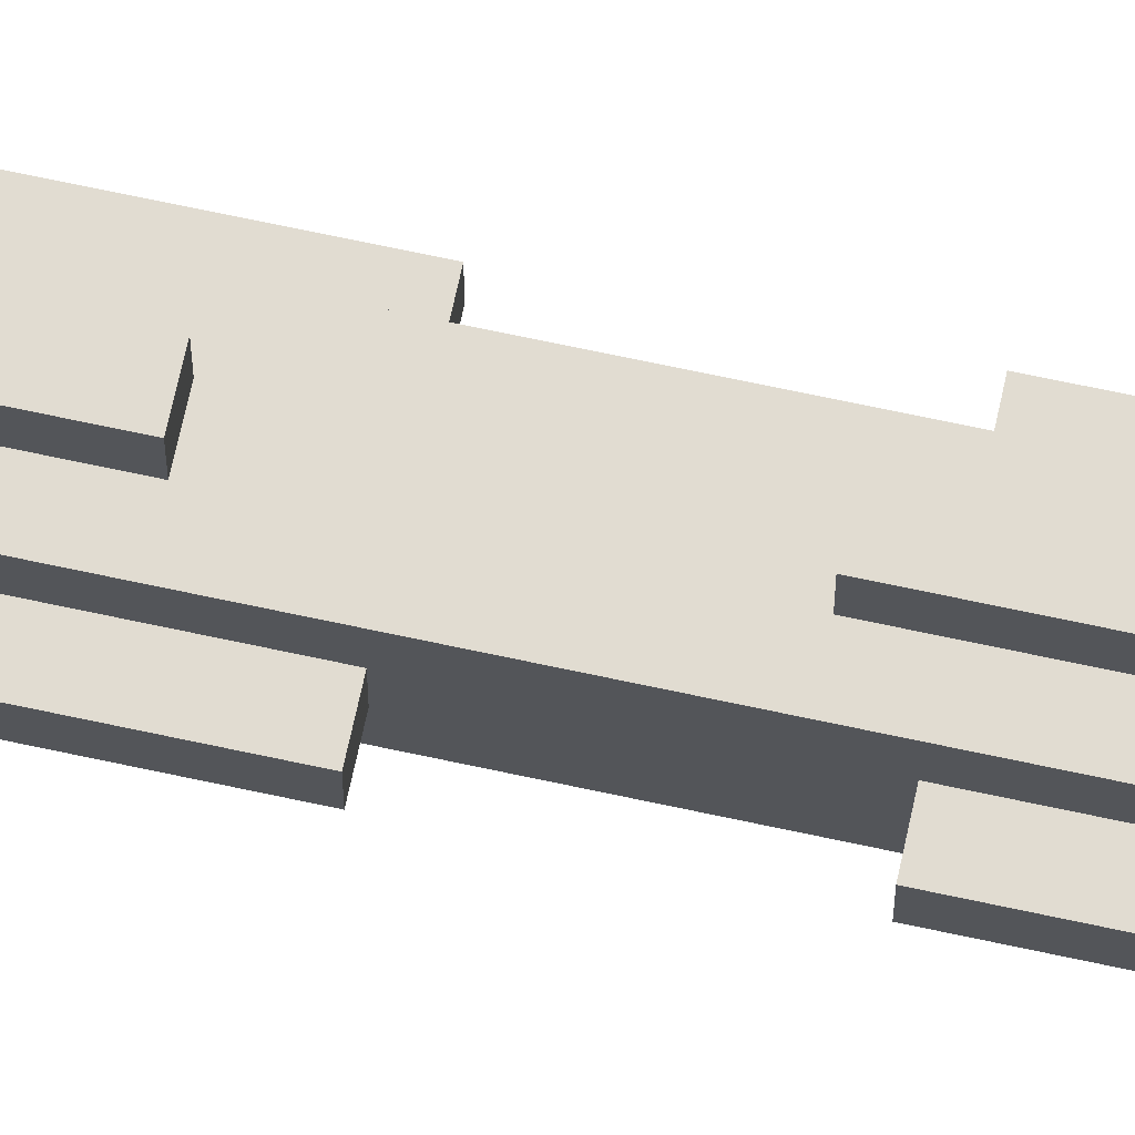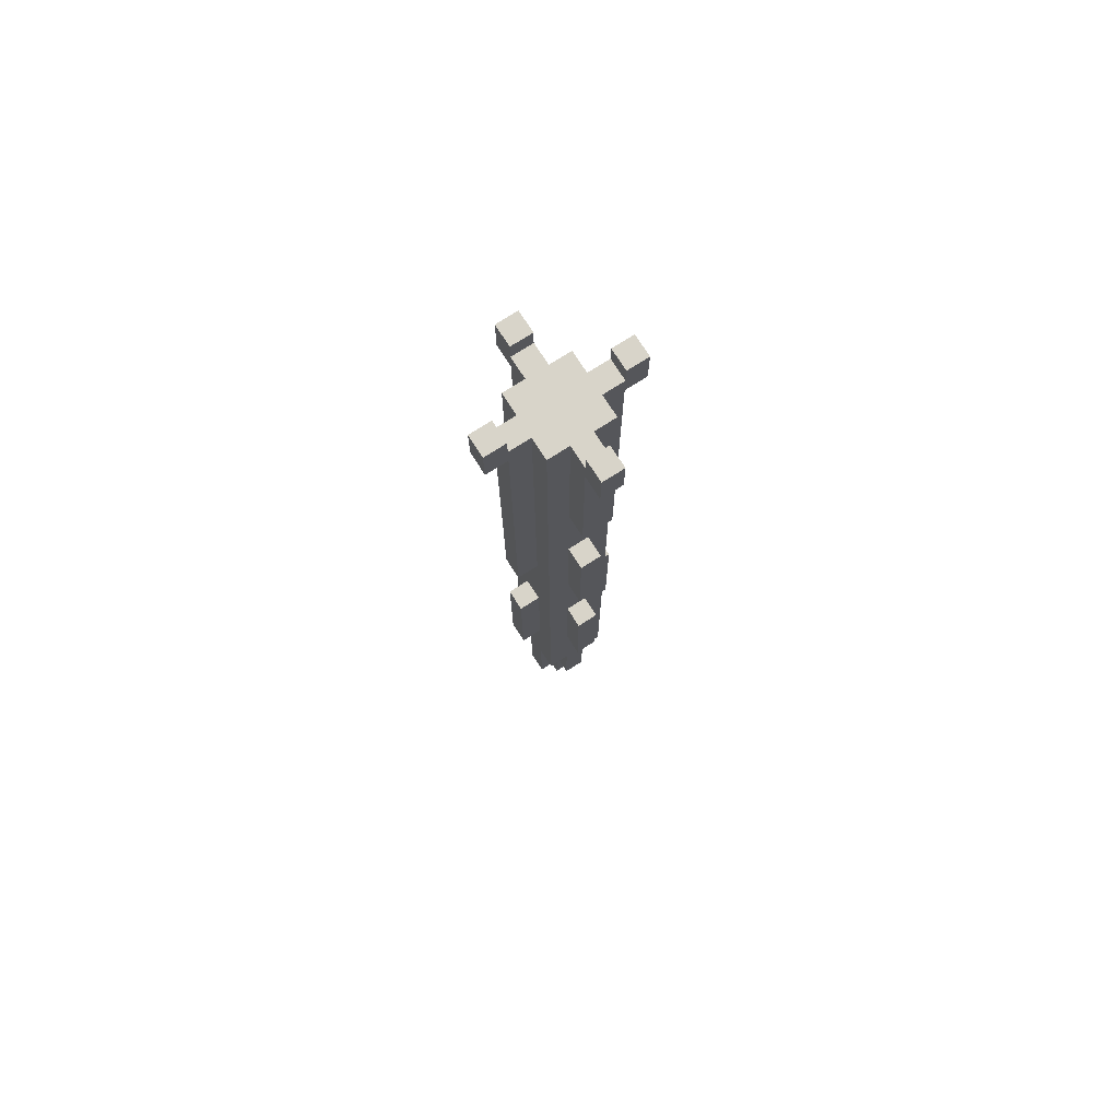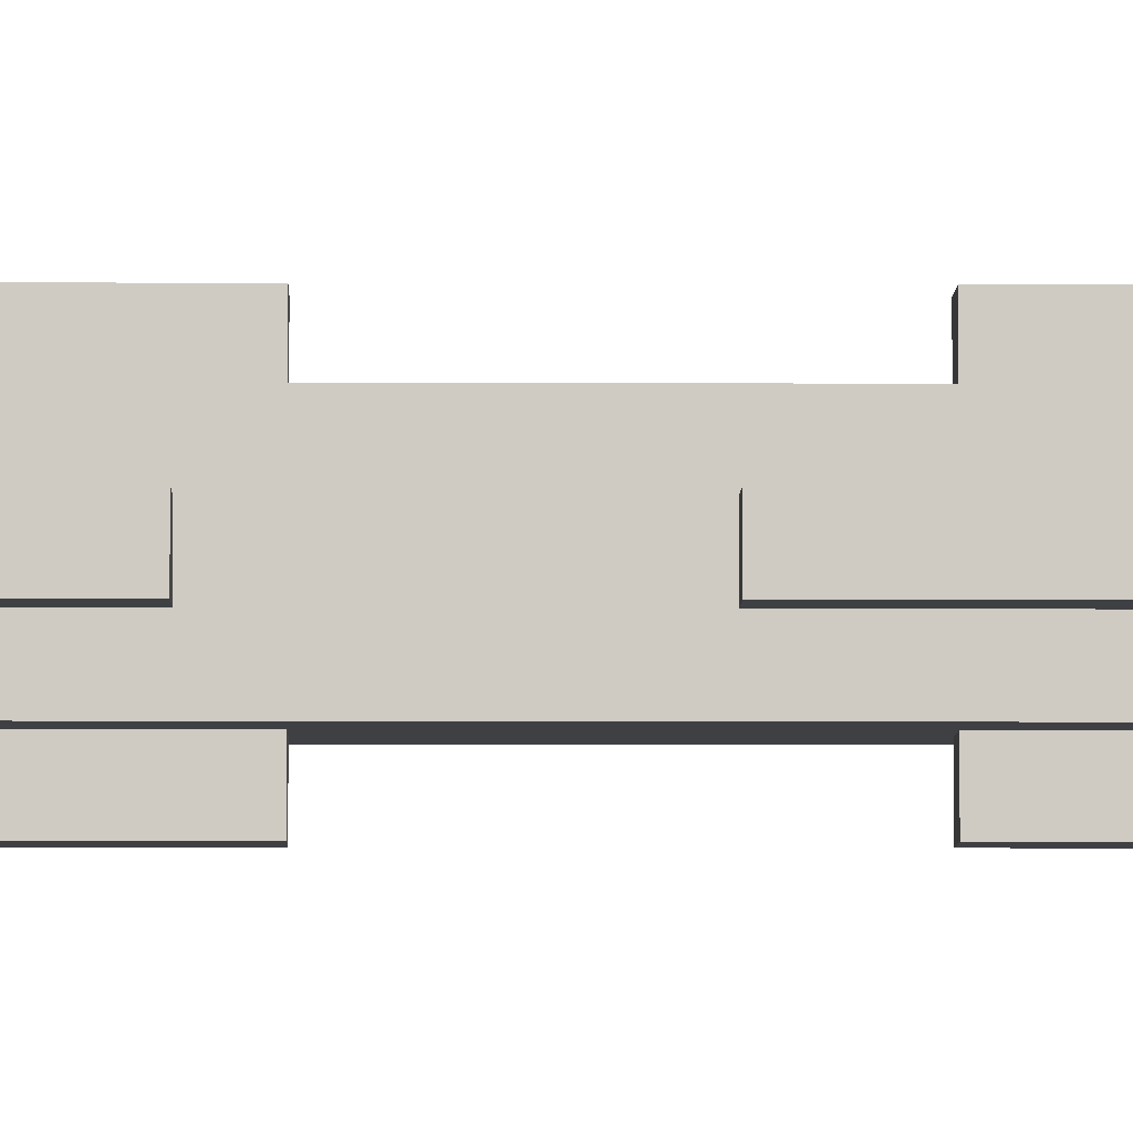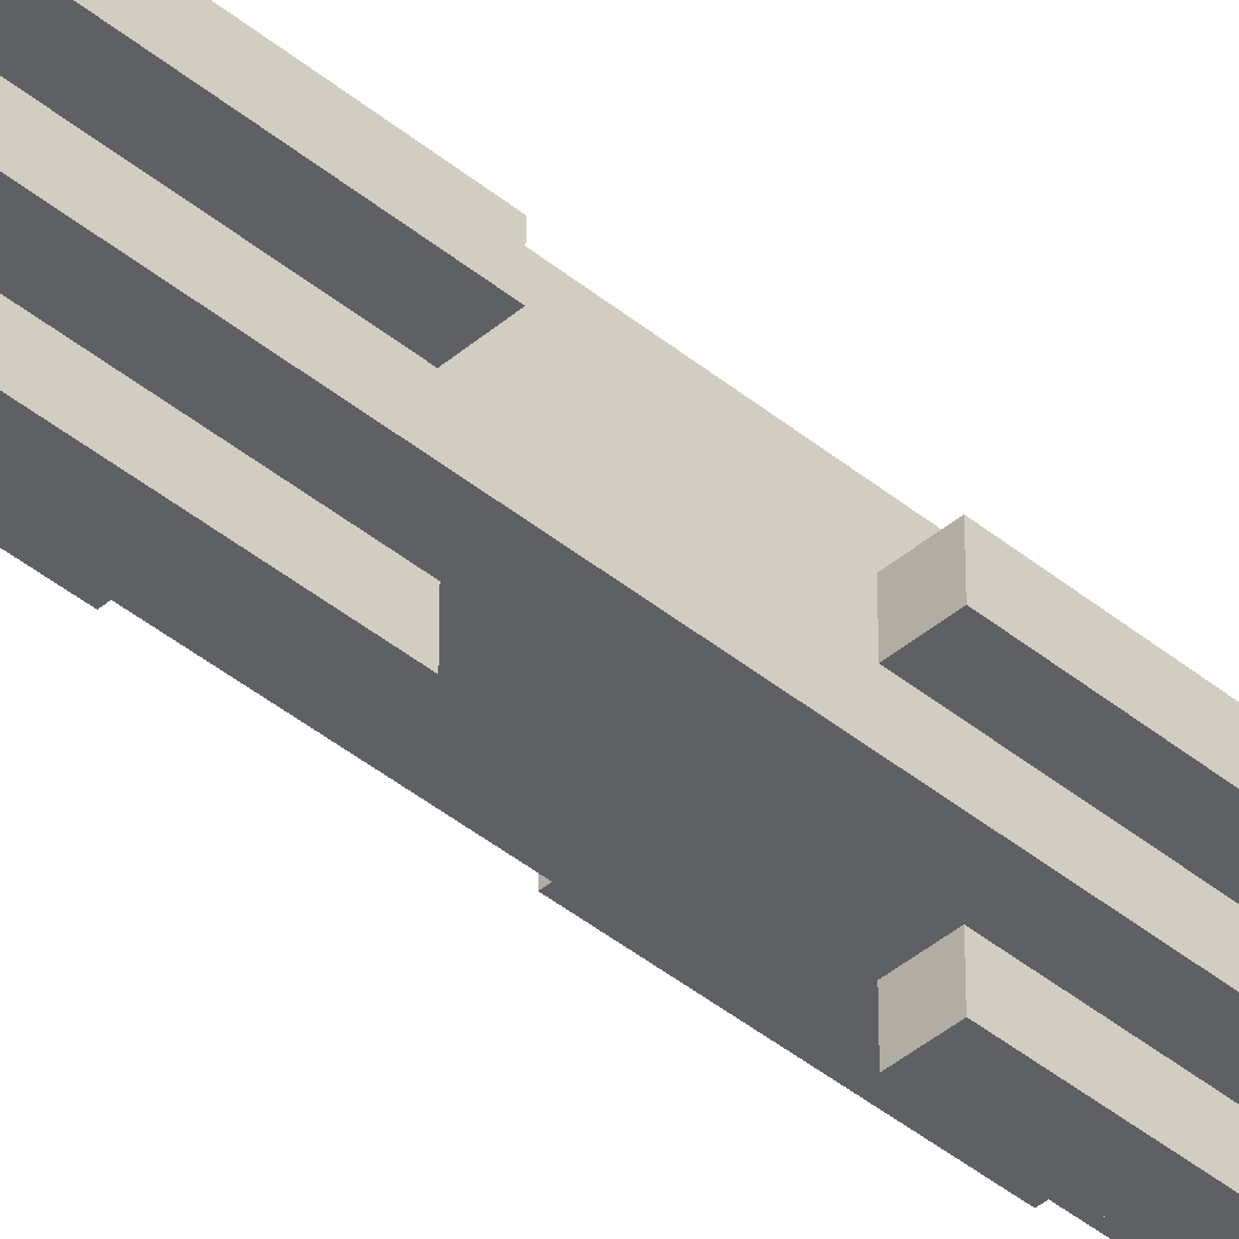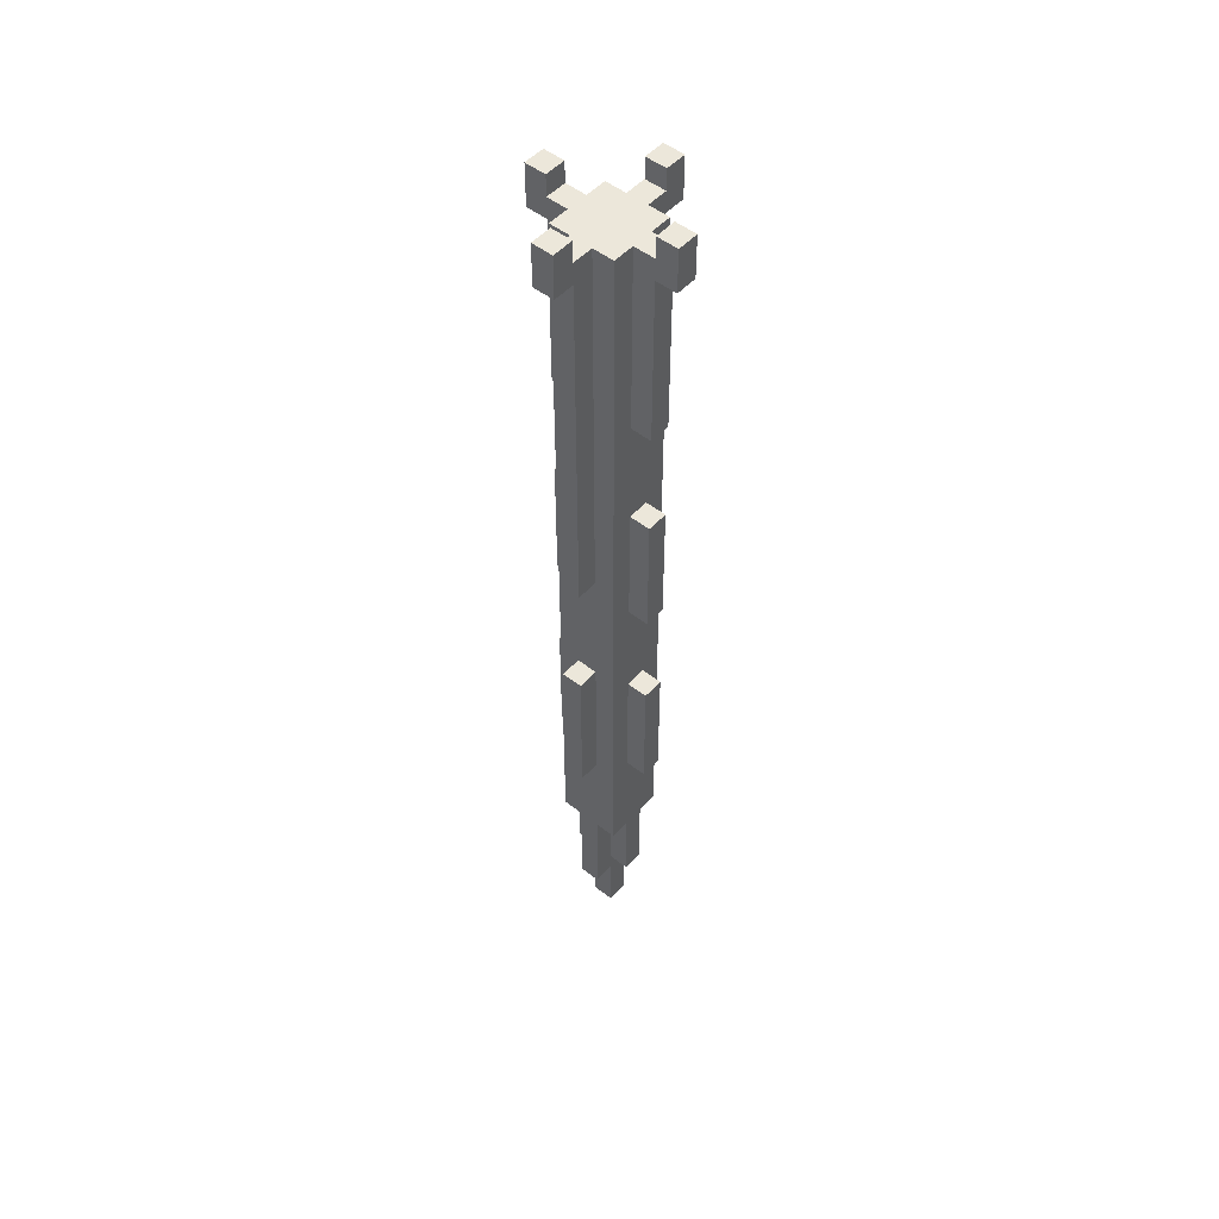
<metadata>
{"format":"obj","ext":"obj","renderer":"f3d","projection":"perspective","resolution":1024,"background":"white","views":[{"elev":69.0,"azim":102.2,"up":"+Y"},{"elev":75.1,"azim":-122.6,"up":"+Z"},{"elev":-4.9,"azim":-90.9,"up":"+Y"},{"elev":-42.2,"azim":-134.5,"up":"+Y"},{"elev":50.9,"azim":-139.4,"up":"+Z"}]}
</metadata>
<code>
v -3.5 18 43
v -3.5 18 41
v -3.5 19 43
v -3.5 19 41
v -2.5 18 41
v -2.5 18 33
v -2.5 18 28
v -2.5 18 22
v -2.5 18 17
v -2.5 18 11
v -2.5 19 41
v -2.5 19 33
v -2.5 19 28
v -2.5 19 22
v -2.5 19 17
v -2.5 19 11
v -1.5 17 42
v -1.5 17 6
v -1.5 18 42
v -1.5 18 33
v -1.5 18 28
v -1.5 18 22
v -1.5 18 17
v -1.5 18 11
v -1.5 18 6
v -1.5 18 2
v -1.5 19 42
v -1.5 19 33
v -1.5 19 28
v -1.5 19 22
v -1.5 19 17
v -1.5 19 11
v -1.5 19 6
v -1.5 19 2
v -1.5 20 42
v -1.5 20 6
v -0.5 15 43
v -0.5 15 41
v -0.5 16 43
v -0.5 16 42
v -0.5 16 41
v -0.5 16 24
v -0.5 16 18
v -0.5 16 11
v -0.5 17 42
v -0.5 17 24
v -0.5 17 18
v -0.5 17 11
v -0.5 17 6
v -0.5 17 1
v -0.5 18 6
v -0.5 18 2
v -0.5 18 1
v -0.5 18 -2
v -0.5 19 6
v -0.5 19 2
v -0.5 19 1
v -0.5 19 -2
v -0.5 20 42
v -0.5 20 24
v -0.5 20 18
v -0.5 20 11
v -0.5 20 6
v -0.5 20 1
v -0.5 21 43
v -0.5 21 42
v -0.5 21 41
v -0.5 21 24
v -0.5 21 18
v -0.5 21 11
v -0.5 22 43
v -0.5 22 41
v 2.5 18 43
v 2.5 18 42
v 2.5 19 43
v 2.5 19 42
v -2.5 18 43
v -2.5 18 42
v -2.5 19 43
v -2.5 19 42
v 0.5 15 43
v 0.5 15 41
v 0.5 16 43
v 0.5 16 42
v 0.5 16 41
v 0.5 16 24
v 0.5 16 18
v 0.5 16 11
v 0.5 17 42
v 0.5 17 24
v 0.5 17 18
v 0.5 17 11
v 0.5 17 6
v 0.5 17 1
v 0.5 18 6
v 0.5 18 2
v 0.5 18 1
v 0.5 18 -2
v 0.5 19 6
v 0.5 19 2
v 0.5 19 1
v 0.5 19 -2
v 0.5 20 42
v 0.5 20 24
v 0.5 20 18
v 0.5 20 11
v 0.5 20 6
v 0.5 20 1
v 0.5 21 43
v 0.5 21 42
v 0.5 21 41
v 0.5 21 24
v 0.5 21 18
v 0.5 21 11
v 0.5 22 43
v 0.5 22 41
v 1.5 17 42
v 1.5 17 6
v 1.5 18 42
v 1.5 18 33
v 1.5 18 28
v 1.5 18 22
v 1.5 18 17
v 1.5 18 11
v 1.5 18 6
v 1.5 18 2
v 1.5 19 42
v 1.5 19 33
v 1.5 19 28
v 1.5 19 22
v 1.5 19 17
v 1.5 19 11
v 1.5 19 6
v 1.5 19 2
v 1.5 20 42
v 1.5 20 6
v 2.5 18 41
v 2.5 18 33
v 2.5 18 28
v 2.5 18 22
v 2.5 18 17
v 2.5 18 11
v 2.5 19 41
v 2.5 19 33
v 2.5 19 28
v 2.5 19 22
v 2.5 19 17
v 2.5 19 11
v 3.5 18 43
v 3.5 18 41
v 3.5 19 43
v 3.5 19 41
v -3.5 18 43
v -3.5 19 43
v -2.5 18 43
v -2.5 19 43
v -0.5 15 43
v -0.5 16 43
v -0.5 21 43
v -0.5 22 43
v 0.5 15 43
v 0.5 16 43
v 0.5 21 43
v 0.5 22 43
v 2.5 18 43
v 2.5 19 43
v 3.5 18 43
v 3.5 19 43
v -2.5 18 42
v -2.5 19 42
v -1.5 17 42
v -1.5 18 42
v -1.5 19 42
v -1.5 20 42
v -0.5 16 42
v -0.5 17 42
v -0.5 18 42
v -0.5 19 42
v -0.5 20 42
v -0.5 21 42
v 0.5 16 42
v 0.5 17 42
v 0.5 18 42
v 0.5 19 42
v 0.5 20 42
v 0.5 21 42
v 1.5 17 42
v 1.5 18 42
v 1.5 19 42
v 1.5 20 42
v 2.5 18 42
v 2.5 19 42
v -2.5 18 28
v -2.5 19 28
v -1.5 18 28
v -1.5 19 28
v 1.5 18 28
v 1.5 19 28
v 2.5 18 28
v 2.5 19 28
v -0.5 16 18
v -0.5 17 18
v -0.5 20 18
v -0.5 21 18
v 0.5 16 18
v 0.5 17 18
v 0.5 20 18
v 0.5 21 18
v -2.5 18 17
v -2.5 19 17
v -1.5 18 17
v -1.5 19 17
v 1.5 18 17
v 1.5 19 17
v 2.5 18 17
v 2.5 19 17
v -3.5 18 41
v -3.5 19 41
v -2.5 18 41
v -2.5 19 41
v -0.5 15 41
v -0.5 16 41
v -0.5 21 41
v -0.5 22 41
v 0.5 15 41
v 0.5 16 41
v 0.5 21 41
v 0.5 22 41
v 2.5 18 41
v 2.5 19 41
v 3.5 18 41
v 3.5 19 41
v -2.5 18 33
v -2.5 19 33
v -1.5 18 33
v -1.5 19 33
v 1.5 18 33
v 1.5 19 33
v 2.5 18 33
v 2.5 19 33
v -0.5 16 24
v -0.5 17 24
v -0.5 20 24
v -0.5 21 24
v 0.5 16 24
v 0.5 17 24
v 0.5 20 24
v 0.5 21 24
v -2.5 18 22
v -2.5 19 22
v -1.5 18 22
v -1.5 19 22
v 1.5 18 22
v 1.5 19 22
v 2.5 18 22
v 2.5 19 22
v -2.5 18 11
v -2.5 19 11
v -1.5 18 11
v -1.5 19 11
v -0.5 16 11
v -0.5 17 11
v -0.5 20 11
v -0.5 21 11
v 0.5 16 11
v 0.5 17 11
v 0.5 20 11
v 0.5 21 11
v 1.5 18 11
v 1.5 19 11
v 2.5 18 11
v 2.5 19 11
v -1.5 17 6
v -1.5 18 6
v -1.5 19 6
v -1.5 20 6
v -0.5 17 6
v -0.5 18 6
v -0.5 19 6
v -0.5 20 6
v 0.5 17 6
v 0.5 18 6
v 0.5 19 6
v 0.5 20 6
v 1.5 17 6
v 1.5 18 6
v 1.5 19 6
v 1.5 20 6
v -1.5 18 2
v -1.5 19 2
v -0.5 18 2
v -0.5 19 2
v 0.5 18 2
v 0.5 19 2
v 1.5 18 2
v 1.5 19 2
v -0.5 17 1
v -0.5 18 1
v -0.5 19 1
v -0.5 20 1
v 0.5 17 1
v 0.5 18 1
v 0.5 19 1
v 0.5 20 1
v -0.5 18 -2
v -0.5 19 -2
v 0.5 18 -2
v 0.5 19 -2
v -0.5 15 43
v 0.5 15 43
v -0.5 15 41
v 0.5 15 41
v -0.5 16 41
v 0.5 16 41
v -0.5 16 24
v 0.5 16 24
v -0.5 16 18
v 0.5 16 18
v -0.5 16 11
v 0.5 16 11
v -1.5 17 42
v -0.5 17 42
v 0.5 17 42
v 1.5 17 42
v -0.5 17 24
v 0.5 17 24
v -0.5 17 18
v 0.5 17 18
v -0.5 17 11
v 0.5 17 11
v -1.5 17 6
v -0.5 17 6
v 0.5 17 6
v 1.5 17 6
v -0.5 17 1
v 0.5 17 1
v -3.5 18 43
v -2.5 18 43
v 2.5 18 43
v 3.5 18 43
v -2.5 18 42
v -1.5 18 42
v 1.5 18 42
v 2.5 18 42
v -3.5 18 41
v -2.5 18 41
v 2.5 18 41
v 3.5 18 41
v -2.5 18 33
v -1.5 18 33
v 1.5 18 33
v 2.5 18 33
v -2.5 18 28
v -1.5 18 28
v 1.5 18 28
v 2.5 18 28
v -2.5 18 22
v -1.5 18 22
v 1.5 18 22
v 2.5 18 22
v -2.5 18 17
v -1.5 18 17
v 1.5 18 17
v 2.5 18 17
v -2.5 18 11
v -1.5 18 11
v 1.5 18 11
v 2.5 18 11
v -1.5 18 6
v -0.5 18 6
v 0.5 18 6
v 1.5 18 6
v -1.5 18 2
v -0.5 18 2
v 0.5 18 2
v 1.5 18 2
v -0.5 18 1
v 0.5 18 1
v -0.5 18 -2
v 0.5 18 -2
v -0.5 21 43
v 0.5 21 43
v -0.5 21 42
v 0.5 21 42
v -0.5 16 43
v 0.5 16 43
v -0.5 16 42
v 0.5 16 42
v -3.5 19 43
v -2.5 19 43
v 2.5 19 43
v 3.5 19 43
v -2.5 19 42
v -1.5 19 42
v 1.5 19 42
v 2.5 19 42
v -3.5 19 41
v -2.5 19 41
v 2.5 19 41
v 3.5 19 41
v -2.5 19 33
v -1.5 19 33
v 1.5 19 33
v 2.5 19 33
v -2.5 19 28
v -1.5 19 28
v 1.5 19 28
v 2.5 19 28
v -2.5 19 22
v -1.5 19 22
v 1.5 19 22
v 2.5 19 22
v -2.5 19 17
v -1.5 19 17
v 1.5 19 17
v 2.5 19 17
v -2.5 19 11
v -1.5 19 11
v 1.5 19 11
v 2.5 19 11
v -1.5 19 6
v -0.5 19 6
v 0.5 19 6
v 1.5 19 6
v -1.5 19 2
v -0.5 19 2
v 0.5 19 2
v 1.5 19 2
v -0.5 19 1
v 0.5 19 1
v -0.5 19 -2
v 0.5 19 -2
v -1.5 20 42
v -0.5 20 42
v 0.5 20 42
v 1.5 20 42
v -0.5 20 24
v 0.5 20 24
v -0.5 20 18
v 0.5 20 18
v -0.5 20 11
v 0.5 20 11
v -1.5 20 6
v -0.5 20 6
v 0.5 20 6
v 1.5 20 6
v -0.5 20 1
v 0.5 20 1
v -0.5 21 41
v 0.5 21 41
v -0.5 21 24
v 0.5 21 24
v -0.5 21 18
v 0.5 21 18
v -0.5 21 11
v 0.5 21 11
v -0.5 22 43
v 0.5 22 43
v -0.5 22 41
v 0.5 22 41
f 3 2 1
f 4 2 3
f 11 6 5
f 12 6 11
f 13 8 7
f 14 8 13
f 15 10 9
f 16 10 15
f 19 18 17
f 20 18 19
f 21 18 20
f 22 18 21
f 23 18 22
f 24 18 23
f 25 18 24
f 28 21 20
f 29 21 28
f 30 23 22
f 31 23 30
f 32 26 25
f 32 25 24
f 33 26 32
f 34 26 33
f 35 31 30
f 35 29 28
f 35 33 32
f 35 32 31
f 35 30 29
f 35 28 27
f 36 33 35
f 39 38 37
f 40 38 39
f 41 38 40
f 45 41 40
f 45 42 41
f 46 42 45
f 47 44 43
f 48 44 47
f 51 50 49
f 52 50 51
f 53 50 52
f 56 54 53
f 56 53 52
f 57 54 56
f 58 54 57
f 63 56 55
f 63 57 56
f 64 57 63
f 66 60 59
f 67 60 66
f 68 60 67
f 69 62 61
f 70 62 69
f 71 66 65
f 71 67 66
f 72 67 71
f 75 74 73
f 76 74 75
f 77 78 79
f 79 78 80
f 81 82 83
f 83 82 84
f 84 82 85
f 84 85 89
f 85 86 89
f 89 86 90
f 87 88 91
f 91 88 92
f 93 94 95
f 95 94 96
f 96 94 97
f 97 98 100
f 96 97 100
f 100 98 101
f 101 98 102
f 99 100 107
f 100 101 107
f 107 101 108
f 103 104 110
f 110 104 111
f 111 104 112
f 105 106 113
f 113 106 114
f 109 110 115
f 110 111 115
f 115 111 116
f 117 118 119
f 119 118 120
f 120 118 121
f 121 118 122
f 122 118 123
f 123 118 124
f 124 118 125
f 120 121 128
f 128 121 129
f 122 123 130
f 130 123 131
f 125 126 132
f 124 125 132
f 132 126 133
f 133 126 134
f 130 131 135
f 128 129 135
f 132 133 135
f 131 132 135
f 129 130 135
f 127 128 135
f 135 133 136
f 137 138 143
f 143 138 144
f 139 140 145
f 145 140 146
f 141 142 147
f 147 142 148
f 149 150 151
f 151 150 152
f 155 154 153
f 156 154 155
f 161 158 157
f 162 158 161
f 163 160 159
f 164 160 163
f 167 166 165
f 168 166 167
f 172 170 169
f 173 170 172
f 176 172 171
f 177 173 172
f 177 172 176
f 178 174 173
f 178 173 177
f 179 174 178
f 181 177 176
f 181 180 179
f 181 179 178
f 181 178 177
f 181 176 175
f 182 180 181
f 183 180 182
f 184 180 183
f 185 180 184
f 186 180 185
f 187 183 182
f 188 184 183
f 188 183 187
f 189 185 184
f 189 184 188
f 190 185 189
f 191 189 188
f 192 189 191
f 195 194 193
f 196 194 195
f 199 198 197
f 200 198 199
f 205 202 201
f 206 202 205
f 207 204 203
f 208 204 207
f 211 210 209
f 212 210 211
f 215 214 213
f 216 214 215
f 217 218 219
f 219 218 220
f 221 222 225
f 225 222 226
f 223 224 227
f 227 224 228
f 229 230 231
f 231 230 232
f 233 234 235
f 235 234 236
f 237 238 239
f 239 238 240
f 241 242 245
f 245 242 246
f 243 244 247
f 247 244 248
f 249 250 251
f 251 250 252
f 253 254 255
f 255 254 256
f 257 258 259
f 259 258 260
f 261 262 265
f 265 262 266
f 263 264 267
f 267 264 268
f 269 270 271
f 271 270 272
f 273 274 277
f 277 274 278
f 275 276 279
f 279 276 280
f 281 282 285
f 285 282 286
f 283 284 287
f 287 284 288
f 289 290 291
f 291 290 292
f 293 294 295
f 295 294 296
f 297 298 301
f 301 298 302
f 299 300 303
f 303 300 304
f 305 306 307
f 307 306 308
f 311 310 309
f 312 310 311
f 315 314 313
f 316 314 315
f 319 318 317
f 320 318 319
f 325 322 321
f 326 324 323
f 327 325 321
f 327 326 325
f 328 324 326
f 328 326 327
f 329 327 321
f 330 324 328
f 331 329 321
f 332 330 329
f 332 329 331
f 333 324 330
f 333 330 332
f 334 324 333
f 335 333 332
f 336 333 335
f 341 338 337
f 344 340 339
f 345 342 341
f 345 341 337
f 346 342 345
f 347 344 343
f 347 340 344
f 348 340 347
f 349 342 346
f 350 342 349
f 351 347 343
f 352 347 351
f 357 354 353
f 358 354 357
f 359 356 355
f 360 356 359
f 365 362 361
f 366 362 365
f 367 364 363
f 368 364 367
f 373 370 369
f 374 370 373
f 375 372 371
f 376 372 375
f 379 378 377
f 380 378 379
f 383 382 381
f 384 382 383
f 385 386 387
f 387 386 388
f 389 390 393
f 391 392 396
f 393 394 397
f 389 393 397
f 397 394 398
f 395 396 399
f 396 392 399
f 399 392 400
f 398 394 401
f 401 394 402
f 395 399 403
f 403 399 404
f 405 406 409
f 409 406 410
f 407 408 411
f 411 408 412
f 413 414 417
f 417 414 418
f 415 416 419
f 419 416 420
f 421 422 425
f 425 422 426
f 423 424 427
f 427 424 428
f 429 430 431
f 431 430 432
f 433 434 437
f 435 436 438
f 433 437 439
f 437 438 439
f 438 436 440
f 439 438 440
f 433 439 441
f 440 436 442
f 433 441 443
f 441 442 444
f 443 441 444
f 442 436 445
f 444 442 445
f 445 436 446
f 444 445 447
f 447 445 448
f 449 450 451
f 451 450 452
f 453 454 455
f 455 454 456
f 457 458 459
f 459 458 460

</code>
